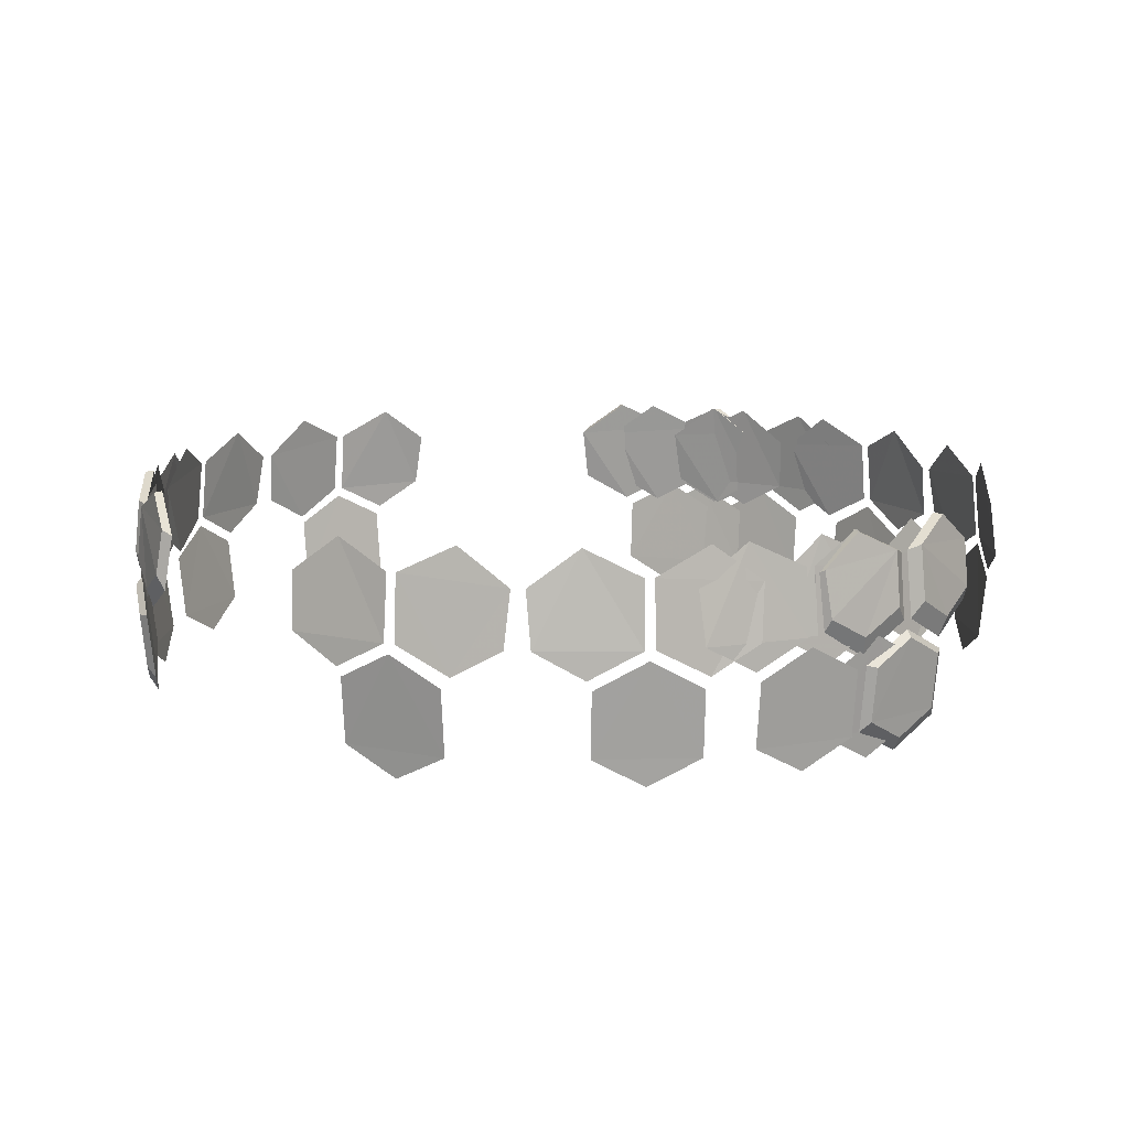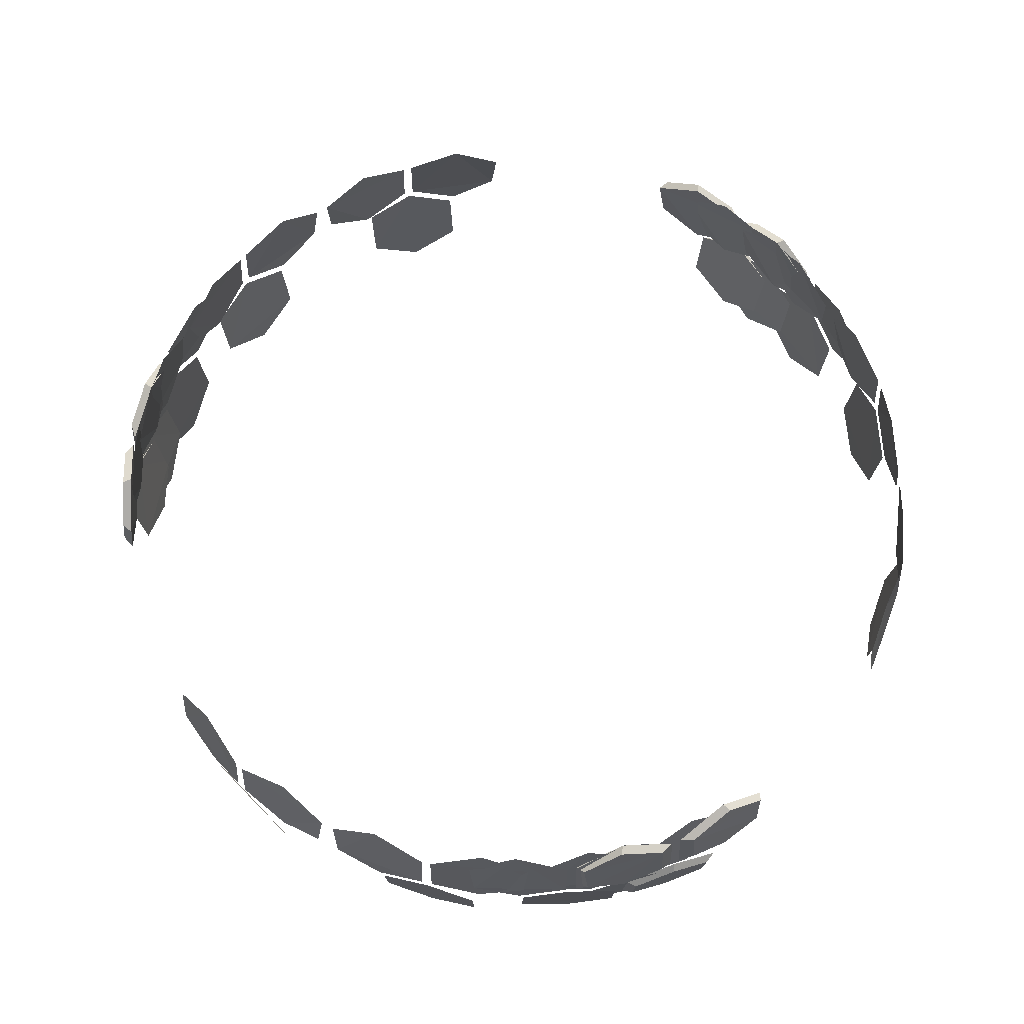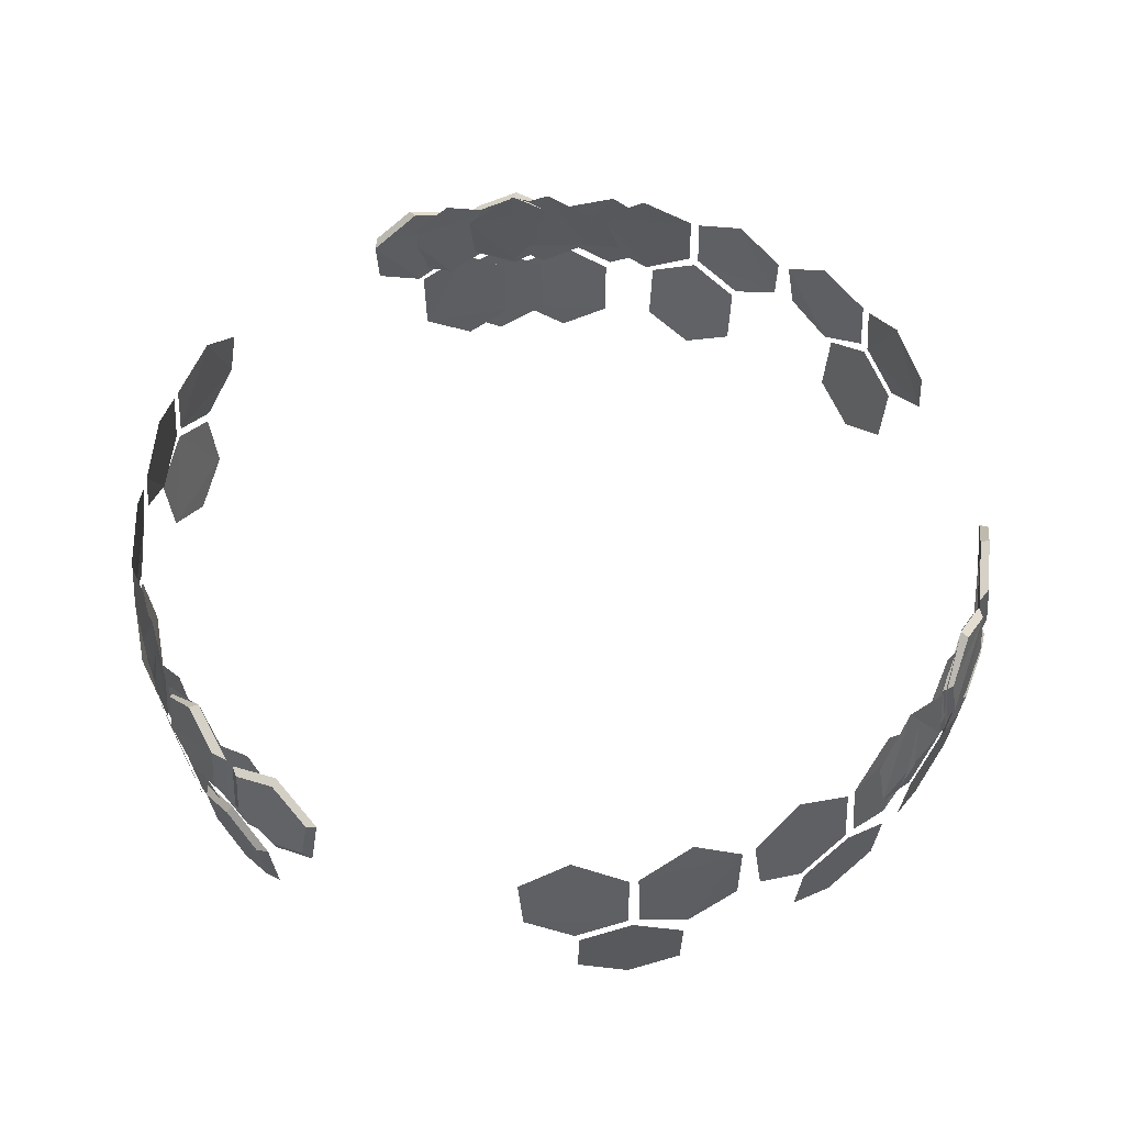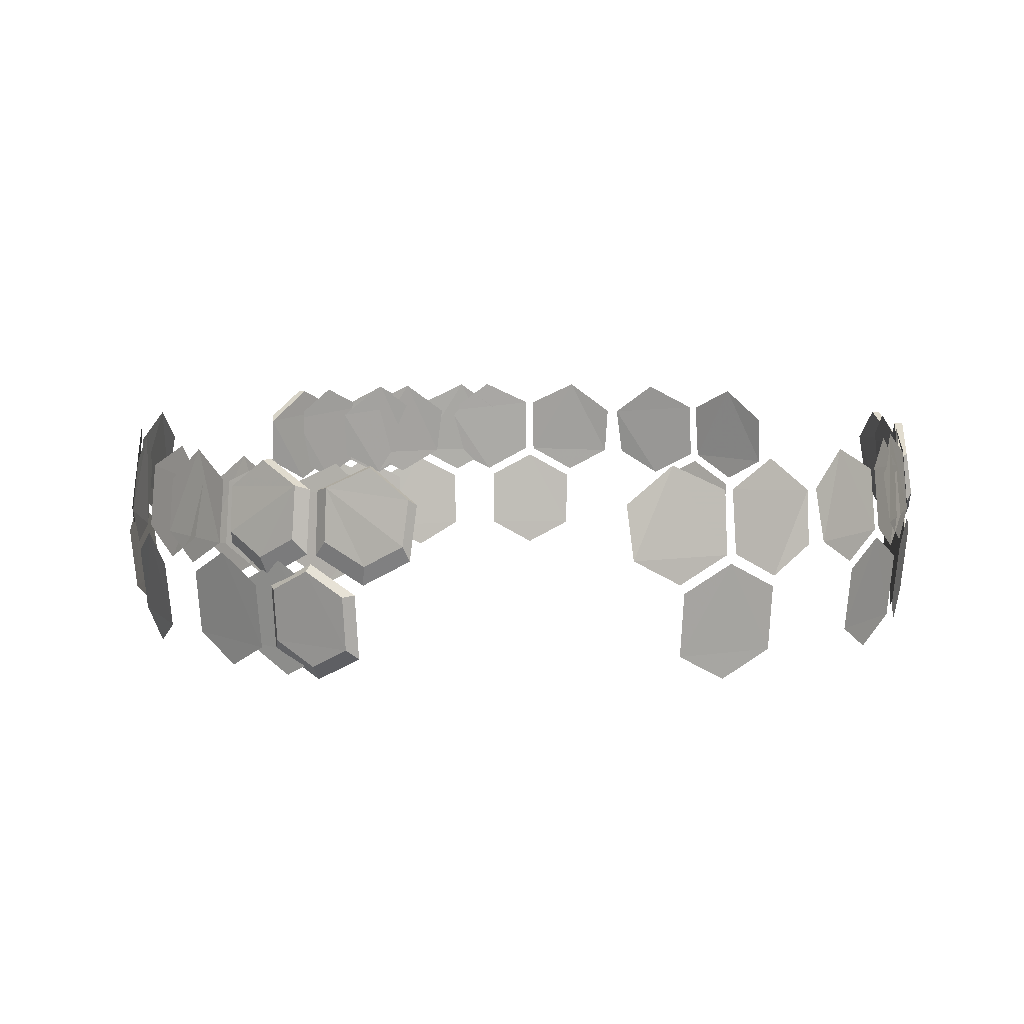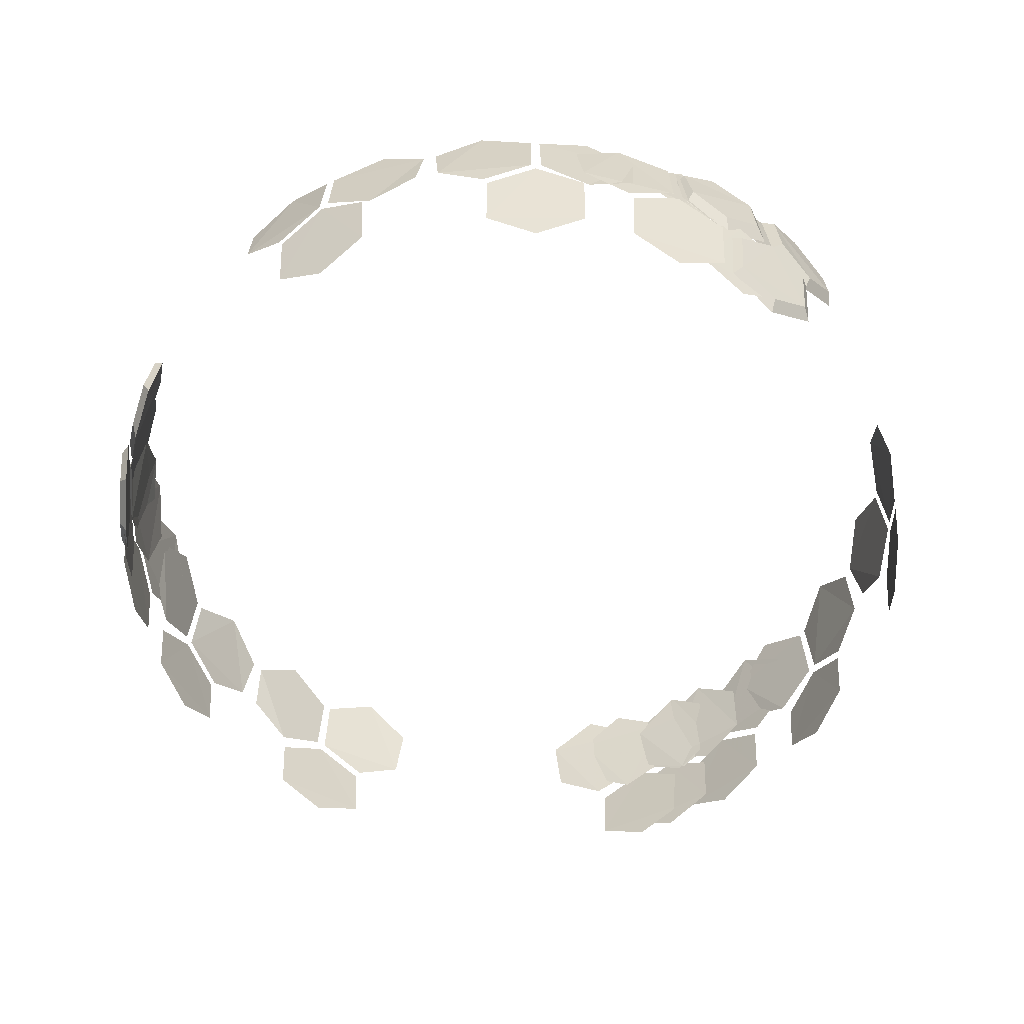
<metadata>
{"format":"obj","ext":"obj","renderer":"f3d","projection":"perspective","resolution":1024,"background":"white","views":[{"elev":12.2,"azim":-163.7,"up":"+Z"},{"elev":67.2,"azim":-142.4,"up":"+Z"},{"elev":53.5,"azim":45.7,"up":"+Z"},{"elev":8.9,"azim":147.2,"up":"+Z"},{"elev":-54.0,"azim":81.7,"up":"+Z"}]}
</metadata>
<code>
g Object121
v 39.54 27.82 45.66
v 41.35 23.72 43.32
v 43.55 19.85 45.75
v 44.06 20.15 51.43
v 42.3 24.27 53.81
v 40.06 28.12 51.42
v 40.55 25.79 62.77
v 37.24 29.31 65.07
v 34.73 32.87 61.91
v 35.53 32.98 57.09
v 38.31 29.71 54.75
v 41 26.13 57.13
v 42.49 22.43 62.77
v 43.01 22.65 57.13
v 44.77 18.53 54.75
v 46.21 14.48 57.09
v 45.71 13.85 61.91
v 43.88 17.8 65.07
v 41.63 24.09 54.53
v 38.91 28.76 51.63
v 40.06 28.12 51.42
v 42.3 24.27 53.81
v 38.28 28.39 44.65
v 39.54 27.82 45.66
v 40.47 23.42 41.8
v 41.35 23.72 43.32
v 43.14 18.73 44.76
v 43.55 19.85 45.75
v 43.77 19.09 51.65
v 44.06 20.15 51.43
v 38 28.95 52.62
v 41.26 24.6 55.5
v 41 26.13 57.13
v 38.31 29.71 54.75
v 40.71 24.19 62.34
v 40.55 25.79 62.77
v 36.7 28.46 65.14
v 37.24 29.31 65.07
v 33.66 32.78 61.3
v 34.73 32.87 61.91
v 34.62 32.91 55.45
v 35.53 32.98 57.09
v 41.19 23.37 62.34
v 41.82 23.63 55.5
v 43.01 22.65 57.13
v 42.49 22.43 62.77
v 43.96 18.64 52.62
v 44.77 18.53 54.75
v 45.7 13.73 55.45
v 46.21 14.48 57.09
v 45.1 12.96 61.3
v 45.71 13.85 61.91
v 42.88 17.76 65.14
v 43.88 17.8 65.07
f 2 1 3
f 4 3 5
f 3 1 5
f 5 1 6
f 8 7 9
f 9 7 10
f 10 7 11
f 11 7 12
f 14 13 15
f 15 13 16
f 16 13 17
f 17 13 18
f 20 19 21
f 22 21 19
f 23 20 24
f 21 24 20
f 25 23 26
f 24 26 23
f 27 25 28
f 26 28 25
f 29 27 30
f 28 30 27
f 19 29 22
f 30 22 29
f 32 31 33
f 34 33 31
f 35 32 36
f 33 36 32
f 37 35 38
f 36 38 35
f 39 37 40
f 38 40 37
f 41 39 42
f 40 42 39
f 31 41 34
f 42 34 41
f 44 43 45
f 46 45 43
f 47 44 48
f 45 48 44
f 49 47 50
f 48 50 47
f 51 49 52
f 50 52 49
f 53 51 54
f 52 54 51
f 43 53 46
f 54 46 53
f 43 44 53
f 51 53 49
f 53 44 49
f 44 47 49
f 41 31 39
f 37 39 35
f 39 31 35
f 31 32 35
f 20 23 19
f 29 19 27
f 19 23 27
f 23 25 27
g Object122
v -43.74 20.54 45.66
v -41.1 24.16 43.32
v -38.85 28 45.75
v -39.37 28.29 51.43
v -42.05 24.71 53.81
v -44.27 20.84 51.42
v -42.49 22.43 62.77
v -43.88 17.8 65.07
v -45.72 13.85 61.91
v -46.21 14.49 57.09
v -44.77 18.53 54.75
v -43.01 22.65 57.13
v -40.55 25.79 62.77
v -41 26.13 57.13
v -38.31 29.72 54.75
v -35.53 32.98 57.09
v -34.73 32.87 61.91
v -37.24 29.31 65.07
v -41.56 24.22 54.53
v -44.25 19.53 51.63
v -44.27 20.84 51.42
v -42.05 24.71 53.81
v -43.61 19.16 44.65
v -43.74 20.54 45.66
v -40.4 23.55 41.8
v -41.1 24.16 43.32
v -37.68 28.2 44.76
v -38.85 28 45.75
v -38.3 28.57 51.65
v -39.37 28.29 51.43
v -43.96 18.64 52.62
v -41.82 23.64 55.5
v -43.01 22.65 57.13
v -44.77 18.53 54.75
v -41.19 23.37 62.34
v -42.49 22.43 62.77
v -42.88 17.76 65.14
v -43.88 17.8 65.07
v -45.1 12.97 61.3
v -45.72 13.85 61.91
v -45.7 13.74 55.45
v -46.21 14.49 57.09
v -40.72 24.19 62.34
v -41.26 24.61 55.5
v -41 26.13 57.13
v -40.55 25.79 62.77
v -38 28.96 52.62
v -38.31 29.72 54.75
v -34.63 32.92 55.45
v -35.53 32.98 57.09
v -33.66 32.78 61.3
v -34.73 32.87 61.91
v -36.7 28.46 65.14
v -37.24 29.31 65.07
f 56 55 57
f 58 57 59
f 57 55 59
f 59 55 60
f 62 61 63
f 63 61 64
f 64 61 65
f 65 61 66
f 68 67 69
f 69 67 70
f 70 67 71
f 71 67 72
f 74 73 75
f 76 75 73
f 77 74 78
f 75 78 74
f 79 77 80
f 78 80 77
f 81 79 82
f 80 82 79
f 83 81 84
f 82 84 81
f 73 83 76
f 84 76 83
f 86 85 87
f 88 87 85
f 89 86 90
f 87 90 86
f 91 89 92
f 90 92 89
f 93 91 94
f 92 94 91
f 95 93 96
f 94 96 93
f 85 95 88
f 96 88 95
f 98 97 99
f 100 99 97
f 101 98 102
f 99 102 98
f 103 101 104
f 102 104 101
f 105 103 106
f 104 106 103
f 107 105 108
f 106 108 105
f 97 107 100
f 108 100 107
f 97 98 107
f 105 107 103
f 107 98 103
f 98 101 103
f 95 85 93
f 91 93 89
f 93 85 89
f 85 86 89
f 74 77 73
f 83 73 81
f 73 77 81
f 77 79 81
g Object120
v 4.203 -47.75 45.66
v -0.2514 -47.27 43.32
v -4.702 -47.24 45.75
v -4.702 -47.84 51.43
v -0.2514 -48.38 53.81
v 4.203 -48.36 51.42
v 1.938 -47.62 62.77
v 6.643 -46.51 65.07
v 10.98 -46.12 61.91
v 10.68 -46.86 57.09
v 6.46 -47.64 54.75
v 2.01 -48.18 57.13
v -1.938 -47.62 62.77
v -2.01 -48.18 57.13
v -6.46 -47.64 54.75
v -10.68 -46.86 57.09
v -10.98 -46.12 61.91
v -6.643 -46.51 65.07
v -0.07135 -47.71 54.53
v 5.331 -47.68 51.63
v 4.203 -48.36 51.42
v -0.2514 -48.38 53.81
v 5.331 -46.95 44.65
v 4.203 -47.75 45.66
v -0.07135 -46.37 41.8
v -0.2514 -47.27 43.32
v -5.469 -46.33 44.76
v -4.702 -47.24 45.75
v -5.469 -47.06 51.65
v -4.702 -47.84 51.43
v 5.957 -46.99 52.62
v 0.5599 -47.64 55.5
v 2.01 -48.18 57.13
v 6.46 -47.64 54.75
v 0.4726 -46.96 62.34
v 1.938 -47.62 62.77
v 6.179 -45.62 65.14
v 6.643 -46.51 65.07
v 11.44 -45.15 61.3
v 10.98 -46.12 61.91
v 11.07 -46.05 55.45
v 10.68 -46.86 57.09
v -0.4726 -46.96 62.34
v -0.5599 -47.64 55.5
v -2.01 -48.18 57.13
v -1.938 -47.62 62.77
v -5.957 -46.99 52.62
v -6.46 -47.64 54.75
v -11.07 -46.05 55.45
v -10.68 -46.86 57.09
v -11.44 -45.15 61.3
v -10.98 -46.12 61.91
v -6.179 -45.62 65.14
v -6.643 -46.51 65.07
f 110 109 111
f 112 111 113
f 111 109 113
f 113 109 114
f 116 115 117
f 117 115 118
f 118 115 119
f 119 115 120
f 122 121 123
f 123 121 124
f 124 121 125
f 125 121 126
f 128 127 129
f 130 129 127
f 131 128 132
f 129 132 128
f 133 131 134
f 132 134 131
f 135 133 136
f 134 136 133
f 137 135 138
f 136 138 135
f 127 137 130
f 138 130 137
f 140 139 141
f 142 141 139
f 143 140 144
f 141 144 140
f 145 143 146
f 144 146 143
f 147 145 148
f 146 148 145
f 149 147 150
f 148 150 147
f 139 149 142
f 150 142 149
f 152 151 153
f 154 153 151
f 155 152 156
f 153 156 152
f 157 155 158
f 156 158 155
f 159 157 160
f 158 160 157
f 161 159 162
f 160 162 159
f 151 161 154
f 162 154 161
f 151 152 161
f 159 161 157
f 161 152 157
f 152 155 157
f 149 139 147
f 145 147 143
f 147 139 143
f 139 140 143
f 128 131 127
f 137 127 135
f 127 131 135
f 131 133 135
g Object127
v 43.7 19.9 55.5
v 43.05 19.69 62.34
v 44.25 13.95 65.14
v 46.04 8.983 61.3
v 46.7 9.699 55.45
v 45.4 14.73 52.62
v 40.36 25.53 52.62
v 37.35 29.77 55.45
v 36.37 29.72 61.3
v 39.03 25.15 65.14
v 42.65 20.55 62.34
v 43.23 20.91 55.5
v 40.59 24.95 44.65
v 41.26 25.26 51.63
v 43.56 20.37 54.53
v 45.25 15.2 51.65
v 44.6 14.9 44.76
v 42.35 19.81 41.8
f 164 163 165
f 166 165 167
f 165 163 167
f 163 168 167
f 170 169 171
f 172 171 173
f 171 169 173
f 169 174 173
f 176 175 177
f 178 177 179
f 177 175 179
f 175 180 179
g Object131
v 47.7 -4.591 55.5
v 47.03 -4.445 62.34
v 45.2 -10.01 65.14
v 44.27 -15.21 61.3
v 45.2 -14.93 55.45
v 46.58 -9.911 52.62
v 47.62 1.958 52.62
v 47.13 7.137 55.45
v 46.26 7.583 61.3
v 46.27 2.298 65.14
v 47.11 -3.503 62.34
v 47.8 -3.475 55.5
v 47.53 1.337 44.65
v 48.26 1.273 51.63
v 47.81 -4.11 54.53
v 46.69 -9.43 51.65
v 45.97 -9.367 44.76
v 46.47 -3.993 41.8
f 182 181 183
f 184 183 185
f 183 181 185
f 181 186 185
f 188 187 189
f 190 189 191
f 189 187 191
f 187 192 191
f 194 193 195
f 196 195 197
f 195 193 197
f 193 198 197
g Object134
v 38.91 -27.8 55.5
v 38.41 -27.34 62.34
v 34.04 -31.24 65.14
v 30.63 -35.28 61.3
v 31.58 -35.5 55.45
v 35.29 -31.85 52.62
v 42.12 -22.09 52.62
v 44.28 -17.36 55.45
v 43.75 -16.54 61.3
v 41.12 -21.12 65.14
v 38.95 -26.56 62.34
v 39.56 -26.88 55.5
v 41.73 -22.58 44.65
v 42.33 -23 51.63
v 39.25 -27.44 54.53
v 35.62 -31.48 51.65
v 35.03 -31.07 44.76
v 38.15 -26.67 41.8
f 200 199 201
f 202 201 203
f 201 199 203
f 199 204 203
f 206 205 207
f 208 207 209
f 207 205 209
f 205 210 209
f 212 211 213
f 214 213 215
f 213 211 215
f 211 216 215
g Object128
v 46.46 12.01 55.5
v 45.78 11.92 62.34
v 45.96 6.061 65.14
v 46.87 0.8546 61.3
v 47.64 1.445 55.45
v 47.23 6.63 52.62
v 44.15 18.14 52.62
v 41.91 22.84 55.45
v 40.95 22.96 61.3
v 42.77 18 65.14
v 45.54 12.83 62.34
v 46.17 13.09 55.5
v 44.27 17.52 44.65
v 44.98 17.71 51.63
v 46.4 12.5 54.53
v 47.17 7.119 51.65
v 46.47 6.932 44.76
v 45.11 12.15 41.8
f 218 217 219
f 220 219 221
f 219 217 221
f 217 222 221
f 224 223 225
f 226 225 227
f 225 223 227
f 223 228 227
f 230 229 231
f 232 231 233
f 231 229 233
f 229 234 233
g Object126
v -38.97 28.11 55.5
v -38.47 27.65 62.34
v -34.1 31.55 65.14
v -30.69 35.59 61.3
v -31.64 35.81 55.45
v -35.35 32.16 52.62
v -42.18 22.4 52.62
v -44.34 17.67 55.45
v -43.82 16.85 61.3
v -41.18 21.43 65.14
v -39.01 26.87 62.34
v -39.62 27.19 55.5
v -41.79 22.89 44.65
v -42.39 23.31 51.63
v -39.31 27.75 54.53
v -35.68 31.8 51.65
v -35.09 31.38 44.76
v -38.21 26.98 41.8
f 236 235 237
f 238 237 239
f 237 235 239
f 235 240 239
f 242 241 243
f 244 243 245
f 243 241 245
f 241 246 245
f 248 247 249
f 250 249 251
f 249 247 251
f 247 252 251
g Object132
v -19.8 43.86 55.5
v -19.59 43.21 62.34
v -13.85 44.4 65.14
v -8.881 46.2 61.3
v -9.597 46.86 55.45
v -14.63 45.55 52.62
v -25.43 40.52 52.62
v -29.67 37.5 55.45
v -29.62 36.53 61.3
v -25.05 39.18 65.14
v -20.45 42.81 62.34
v -20.81 43.39 55.5
v -24.85 40.74 44.65
v -25.16 41.41 51.63
v -20.27 43.71 54.53
v -15.1 45.41 51.65
v -14.8 44.75 44.76
v -19.7 42.5 41.8
f 254 253 255
f 256 255 257
f 255 253 257
f 253 258 257
f 260 259 261
f 262 261 263
f 261 259 263
f 259 264 263
f 266 265 267
f 268 267 269
f 267 265 269
f 265 270 269
g Object135
v 4.684 47.91 55.5
v 4.538 47.24 62.34
v 10.11 45.41 65.14
v 15.31 44.48 61.3
v 15.02 45.41 55.45
v 10 46.79 52.62
v -1.865 47.83 52.62
v -7.043 47.34 55.45
v -7.49 46.47 61.3
v -2.205 46.48 65.14
v 3.596 47.32 62.34
v 3.568 48.01 55.5
v -1.244 47.74 44.65
v -1.18 48.47 51.63
v 4.203 48.02 54.53
v 9.524 46.9 51.65
v 9.46 46.18 44.76
v 4.086 46.68 41.8
f 272 271 273
f 274 273 275
f 273 271 275
f 271 276 275
f 278 277 279
f 280 279 281
f 279 277 281
f 277 282 281
f 284 283 285
f 286 285 287
f 285 283 287
f 283 288 287
g Object129
v -33.54 34.45 55.5
v -33.12 33.91 62.34
v -28.13 37 65.14
v -24.08 40.39 61.3
v -24.98 40.76 55.45
v -29.26 37.81 52.62
v -37.69 29.39 52.62
v -40.64 25.1 55.45
v -40.26 24.2 61.3
v -36.87 28.26 65.14
v -33.79 33.24 62.34
v -34.33 33.66 55.5
v -37.21 29.8 44.65
v -37.73 30.32 51.63
v -33.93 34.16 54.53
v -29.65 37.51 51.65
v -29.14 37 44.76
v -32.98 33.21 41.8
f 290 289 291
f 292 291 293
f 291 289 293
f 289 294 293
f 296 295 297
f 298 297 299
f 297 295 299
f 295 300 299
f 302 301 303
f 304 303 305
f 303 301 305
f 301 306 305
g Object125
v -4.725 -47.41 55.5
v -4.579 -46.74 62.34
v -10.15 -44.91 65.14
v -15.35 -43.98 61.3
v -15.06 -44.91 55.45
v -10.05 -46.29 52.62
v 1.824 -47.33 52.62
v 7.003 -46.84 55.45
v 7.449 -45.97 61.3
v 2.164 -45.98 65.14
v -3.637 -46.82 62.34
v -3.609 -47.51 55.5
v 1.203 -47.24 44.65
v 1.139 -47.97 51.63
v -4.244 -47.52 54.53
v -9.564 -46.4 51.65
v -9.501 -45.68 44.76
v -4.127 -46.18 41.8
f 308 307 309
f 310 309 311
f 309 307 311
f 307 312 311
f 314 313 315
f 316 315 317
f 315 313 317
f 313 318 317
f 320 319 321
f 322 321 323
f 321 319 323
f 319 324 323
g Object133
v -27.9 -38.67 55.5
v -27.43 -38.16 62.34
v -31.34 -33.79 65.14
v -35.38 -30.38 61.3
v -35.59 -31.33 55.45
v -31.95 -35.04 52.62
v -22.19 -41.87 52.62
v -17.45 -44.04 55.45
v -16.63 -43.51 61.3
v -21.22 -40.88 65.14
v -26.66 -38.7 62.34
v -26.98 -39.31 55.5
v -22.68 -41.48 44.65
v -23.1 -42.08 51.63
v -27.53 -39 54.53
v -31.58 -35.37 51.65
v -31.17 -34.78 44.76
v -26.77 -37.91 41.8
f 326 325 327
f 328 327 329
f 327 325 329
f 325 330 329
f 332 331 333
f 334 333 335
f 333 331 335
f 331 336 335
f 338 337 339
f 340 339 341
f 339 337 341
f 337 342 341
g Object136
v -43.59 -19.51 55.5
v -42.94 -19.3 62.34
v -44.14 -13.56 65.14
v -45.93 -8.594 61.3
v -46.59 -9.31 55.45
v -45.29 -14.34 52.62
v -40.25 -25.14 52.62
v -37.23 -29.38 55.45
v -36.26 -29.33 61.3
v -38.91 -24.76 65.14
v -42.54 -20.16 62.34
v -43.12 -20.53 55.5
v -40.48 -24.56 44.65
v -41.14 -24.87 51.63
v -43.45 -19.98 54.53
v -45.14 -14.82 51.65
v -44.48 -14.51 44.76
v -42.23 -19.42 41.8
f 344 343 345
f 346 345 347
f 345 343 347
f 343 348 347
f 350 349 351
f 352 351 353
f 351 349 353
f 349 354 353
f 356 355 357
f 358 357 359
f 357 355 359
f 355 360 359
g Object130
v -12.92 -45.86 55.5
v -12.66 -45.23 62.34
v -17.82 -42.46 65.14
v -22.79 -40.64 61.3
v -22.66 -41.61 55.45
v -17.97 -43.84 52.62
v -6.457 -46.93 52.62
v -1.272 -47.34 55.45
v -0.6815 -46.56 61.3
v -5.888 -45.66 65.14
v -11.75 -45.48 62.34
v -11.84 -46.15 55.5
v -7.052 -46.72 44.65
v -7.242 -47.43 51.63
v -12.47 -46.05 54.53
v -17.51 -44.03 51.65
v -17.32 -43.33 44.76
v -12.12 -44.76 41.8
f 362 361 363
f 364 363 365
f 363 361 365
f 361 366 365
f 368 367 369
f 370 369 371
f 369 367 371
f 367 372 371
f 374 373 375
f 376 375 377
f 375 373 377
f 373 378 377

</code>
